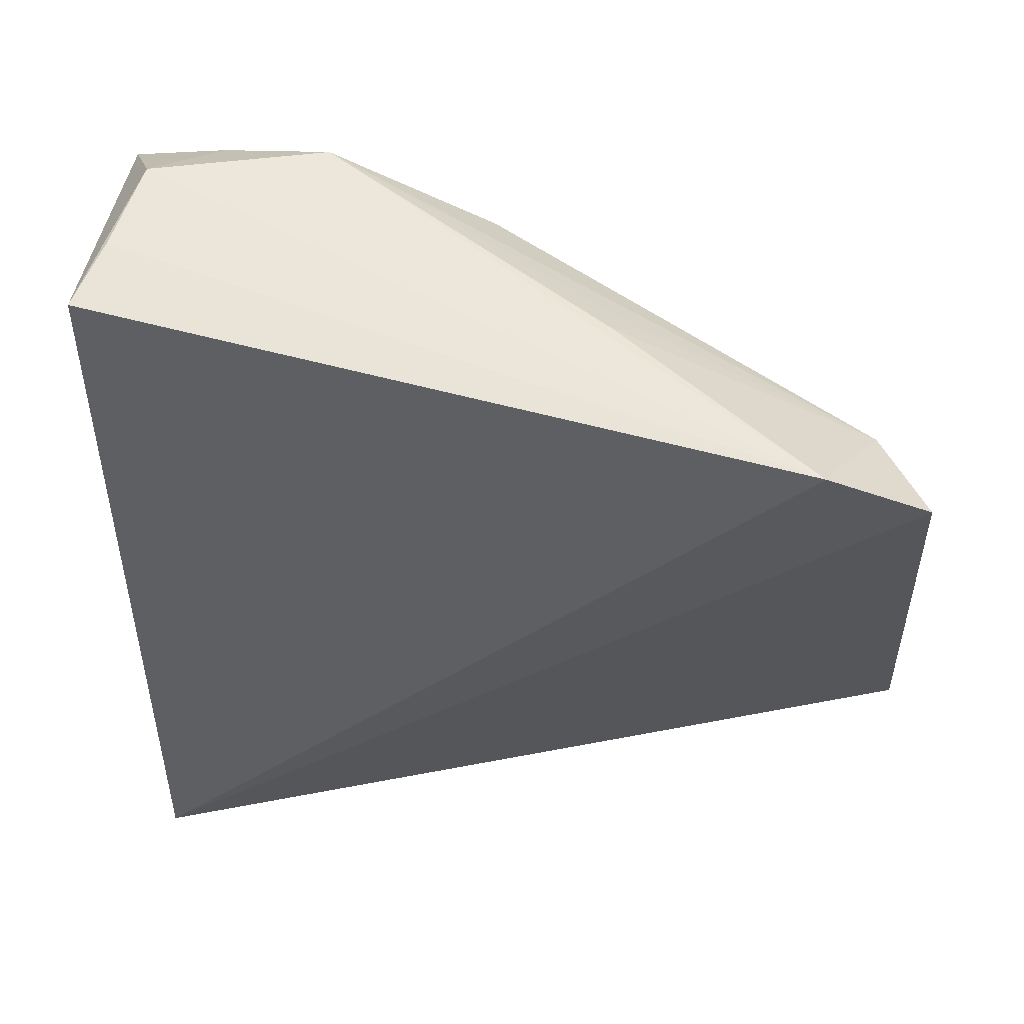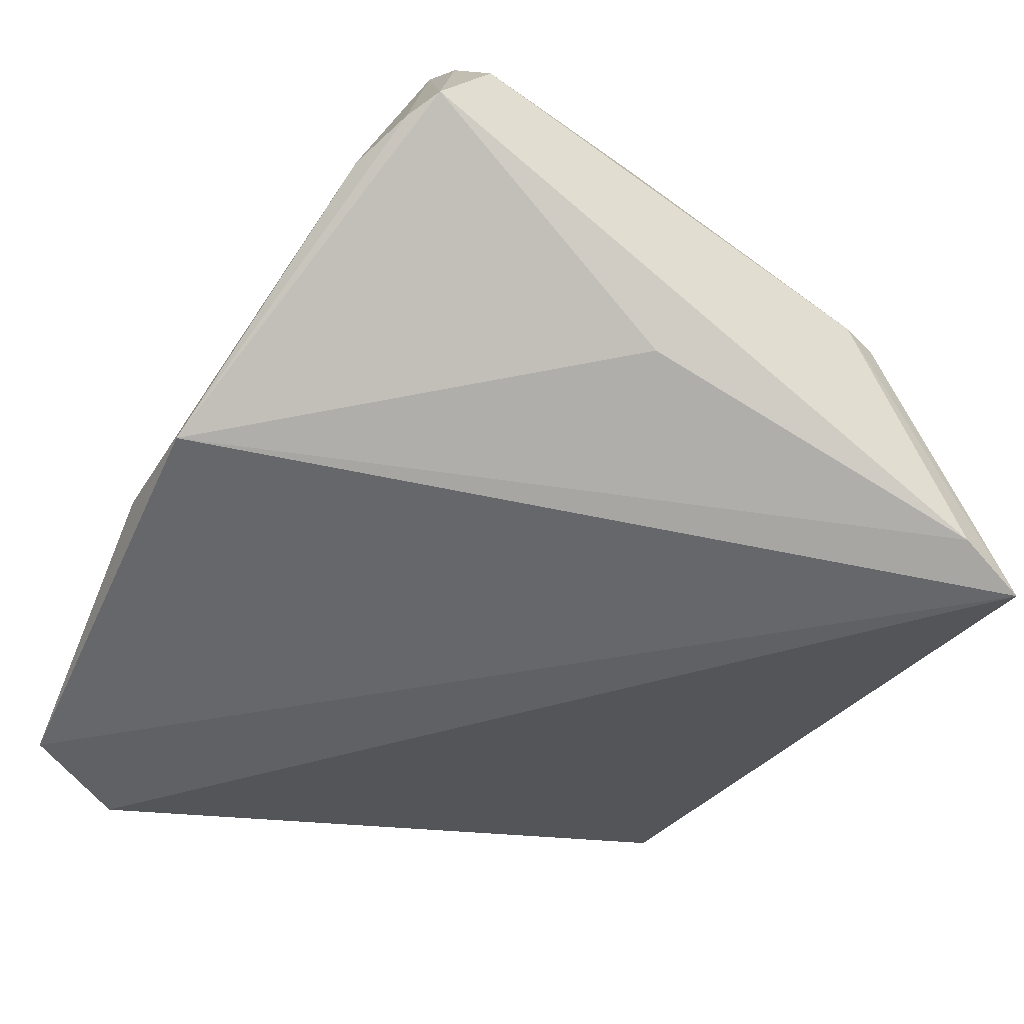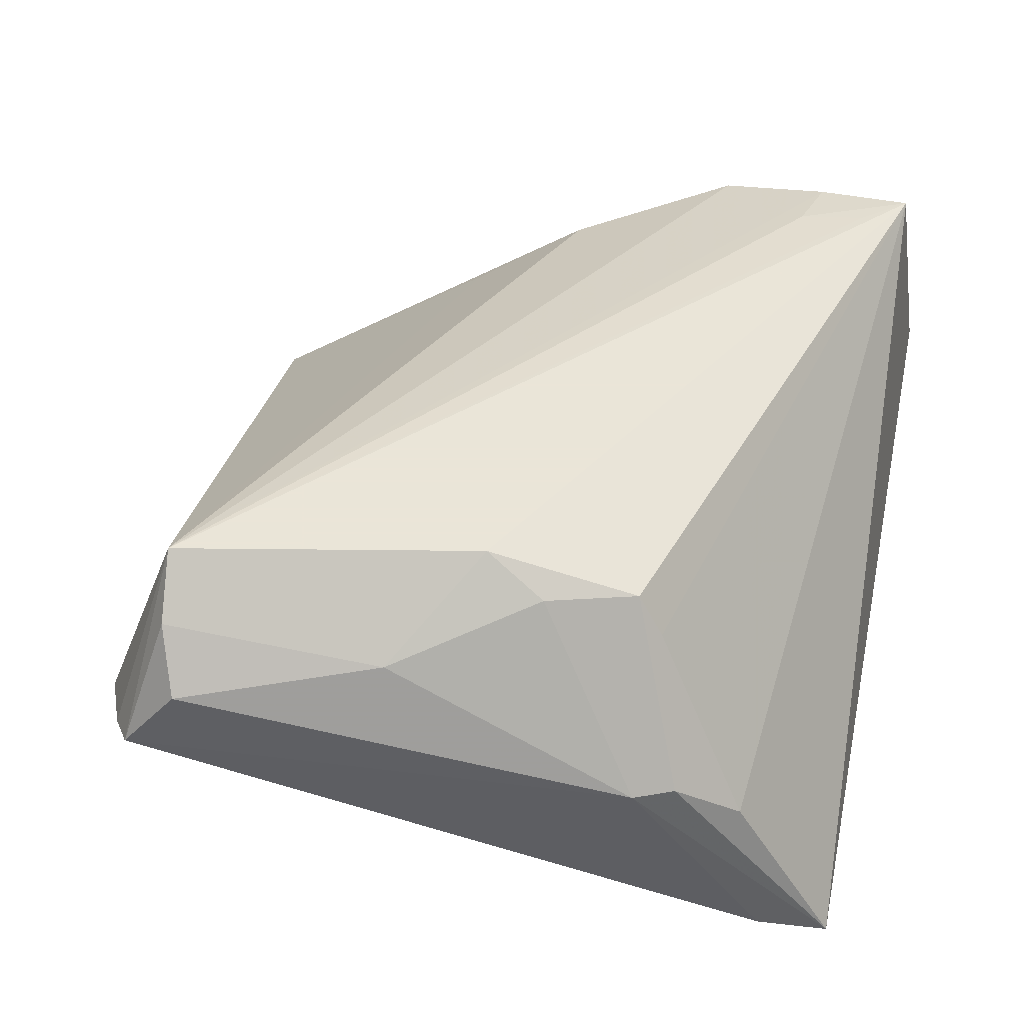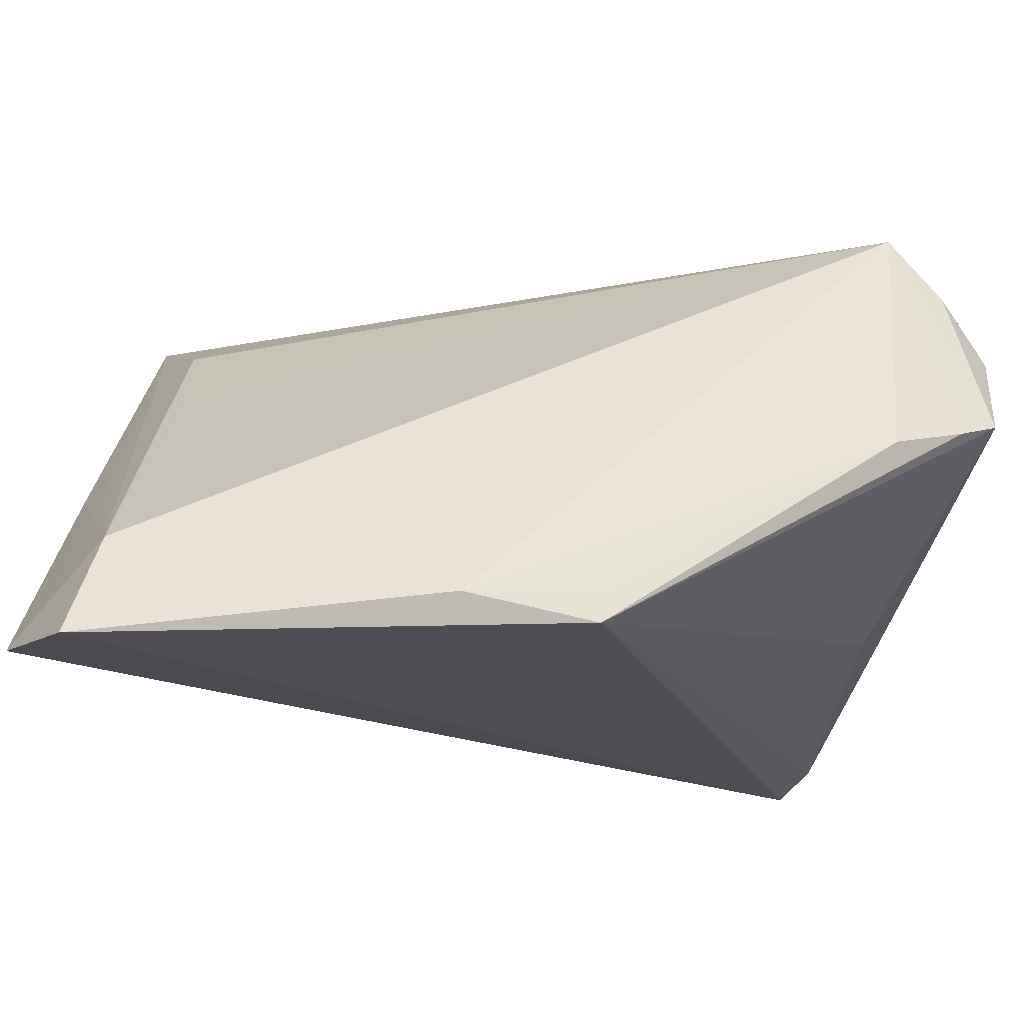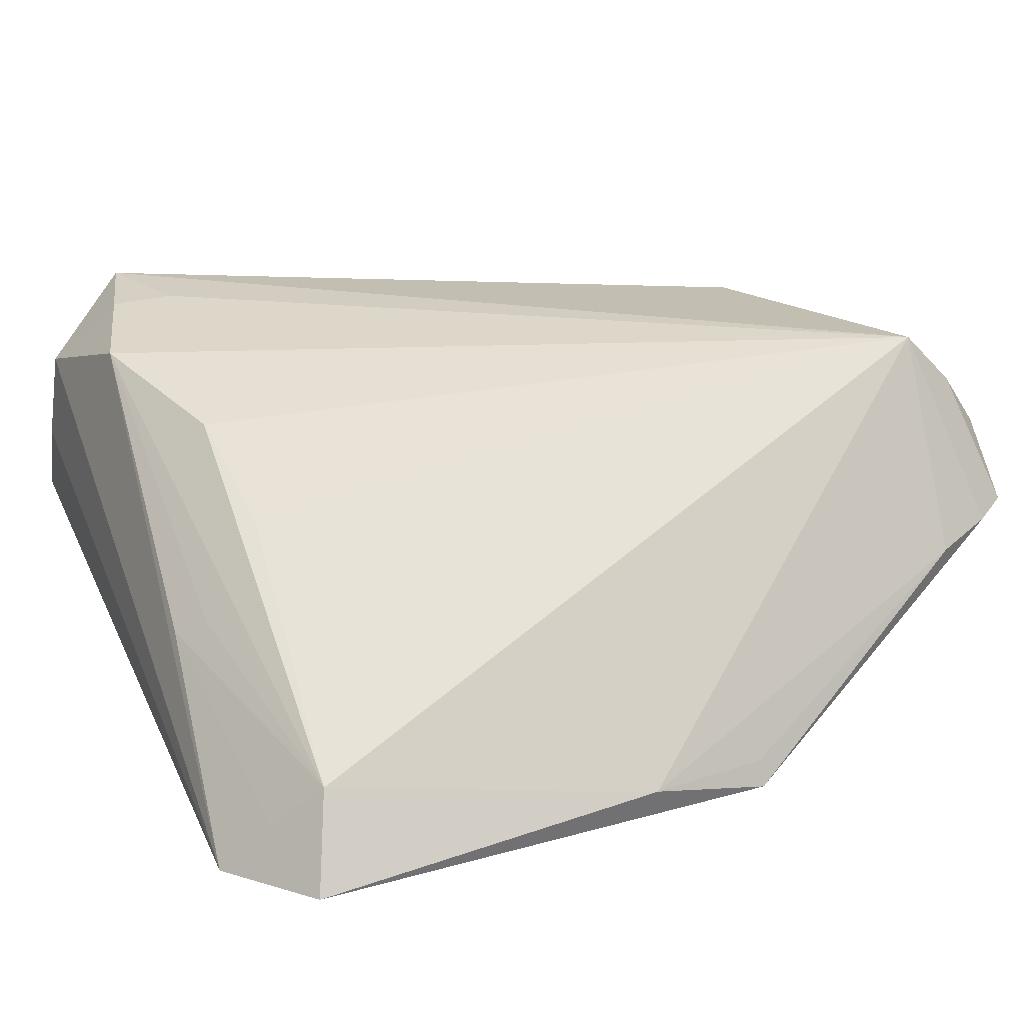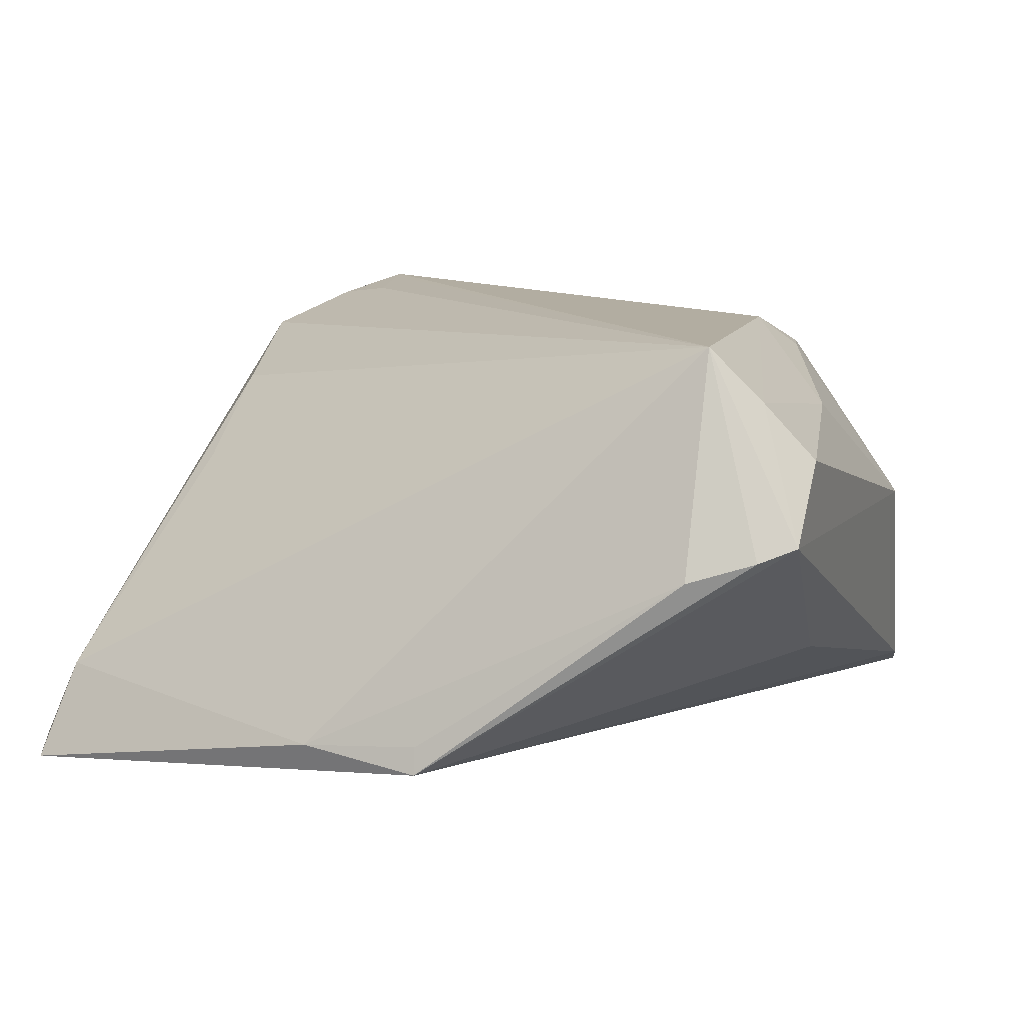
<metadata>
{"format":"obj","ext":"obj","renderer":"f3d","projection":"perspective","resolution":1024,"background":"white","views":[{"elev":-31.3,"azim":90.1,"up":"+Z"},{"elev":-45.1,"azim":-118.1,"up":"+Z"},{"elev":45.5,"azim":-79.4,"up":"+Z"},{"elev":77.9,"azim":-174.7,"up":"+Y"},{"elev":17.3,"azim":156.6,"up":"+Z"},{"elev":10.5,"azim":-155.2,"up":"+Z"}]}
</metadata>
<code>
v -0.04303 0.0327 0.02072
v 0.04338 -0.01735 0.02095
v 0.04616 -0.04349 -0.002145
v 0.03685 -0.04 0.02623
v -0.01074 0.04842 -0.01553
v -0.03764 -0.04153 -0.02374
v 0.03975 -0.02952 0.02436
v -0.04206 0.008956 0.01766
v -0.03718 0.03312 0.02623
v -0.0406 0.006419 -0.01099
v 0.04648 0.03417 -0.02401
v 0.04648 -0.04014 0.005734
v -0.04835 0.03689 0.006714
v -0.03392 -0.006721 0.02246
v -0.04345 -0.01832 0.003418
v 0.03922 0.04589 -0.02342
v 0.03708 0.001063 0.01589
v 0.04608 -0.03681 0.01629
v 0.03511 0.01396 0.007569
v -0.03137 -0.0001247 0.02623
v -0.01098 0.04911 -0.01838
v 0.03311 -0.03482 0.02607
v 0.04168 0.03745 -0.01818
v 0.03697 0.0414 -0.01311
v 0.03305 -0.02751 0.02526
v -0.04479 0.03908 0.005239
v -0.04172 -0.02276 0.003488
v -0.03808 0.04179 0.003141
v 0.04202 0.01687 -0.002445
v 0.04483 0.01339 -0.004255
v -0.03078 -0.01652 0.02182
v -0.03858 -0.02993 -0.002557
v -0.0481 0.03072 0.01479
v -0.04011 -0.0335 -0.02079
v -0.03176 -0.0193 0.01722
v 0.00213 0.04922 -0.01661
f 21 16 6
f 4 3 18
f 6 3 4
f 6 16 11
f 11 3 6
f 13 21 10
f 34 15 13
f 6 15 34
f 13 10 34
f 34 21 6
f 34 10 21
f 13 15 33
f 6 4 32
f 30 11 23
f 24 11 16
f 24 23 11
f 30 23 24
f 18 11 2
f 2 11 30
f 2 24 17
f 18 3 12
f 12 11 18
f 3 11 12
f 8 33 15
f 31 15 27
f 27 32 31
f 27 15 6
f 6 32 27
f 35 4 31
f 31 32 35
f 35 32 4
f 17 24 19
f 16 21 36
f 36 24 16
f 26 21 13
f 26 28 21
f 7 4 18
f 18 2 7
f 30 24 29
f 29 2 30
f 24 2 29
f 14 15 31
f 14 8 15
f 21 28 5
f 5 36 21
f 28 36 5
f 9 7 2
f 4 22 9
f 9 2 17
f 28 26 9
f 9 26 13
f 17 19 9
f 9 36 28
f 9 19 24
f 24 36 9
f 7 9 25
f 25 9 22
f 4 7 25
f 25 22 4
f 33 8 1
f 13 33 1
f 1 9 13
f 8 14 20
f 20 1 8
f 9 1 20
f 20 14 31
f 31 4 20
f 4 9 20

</code>
